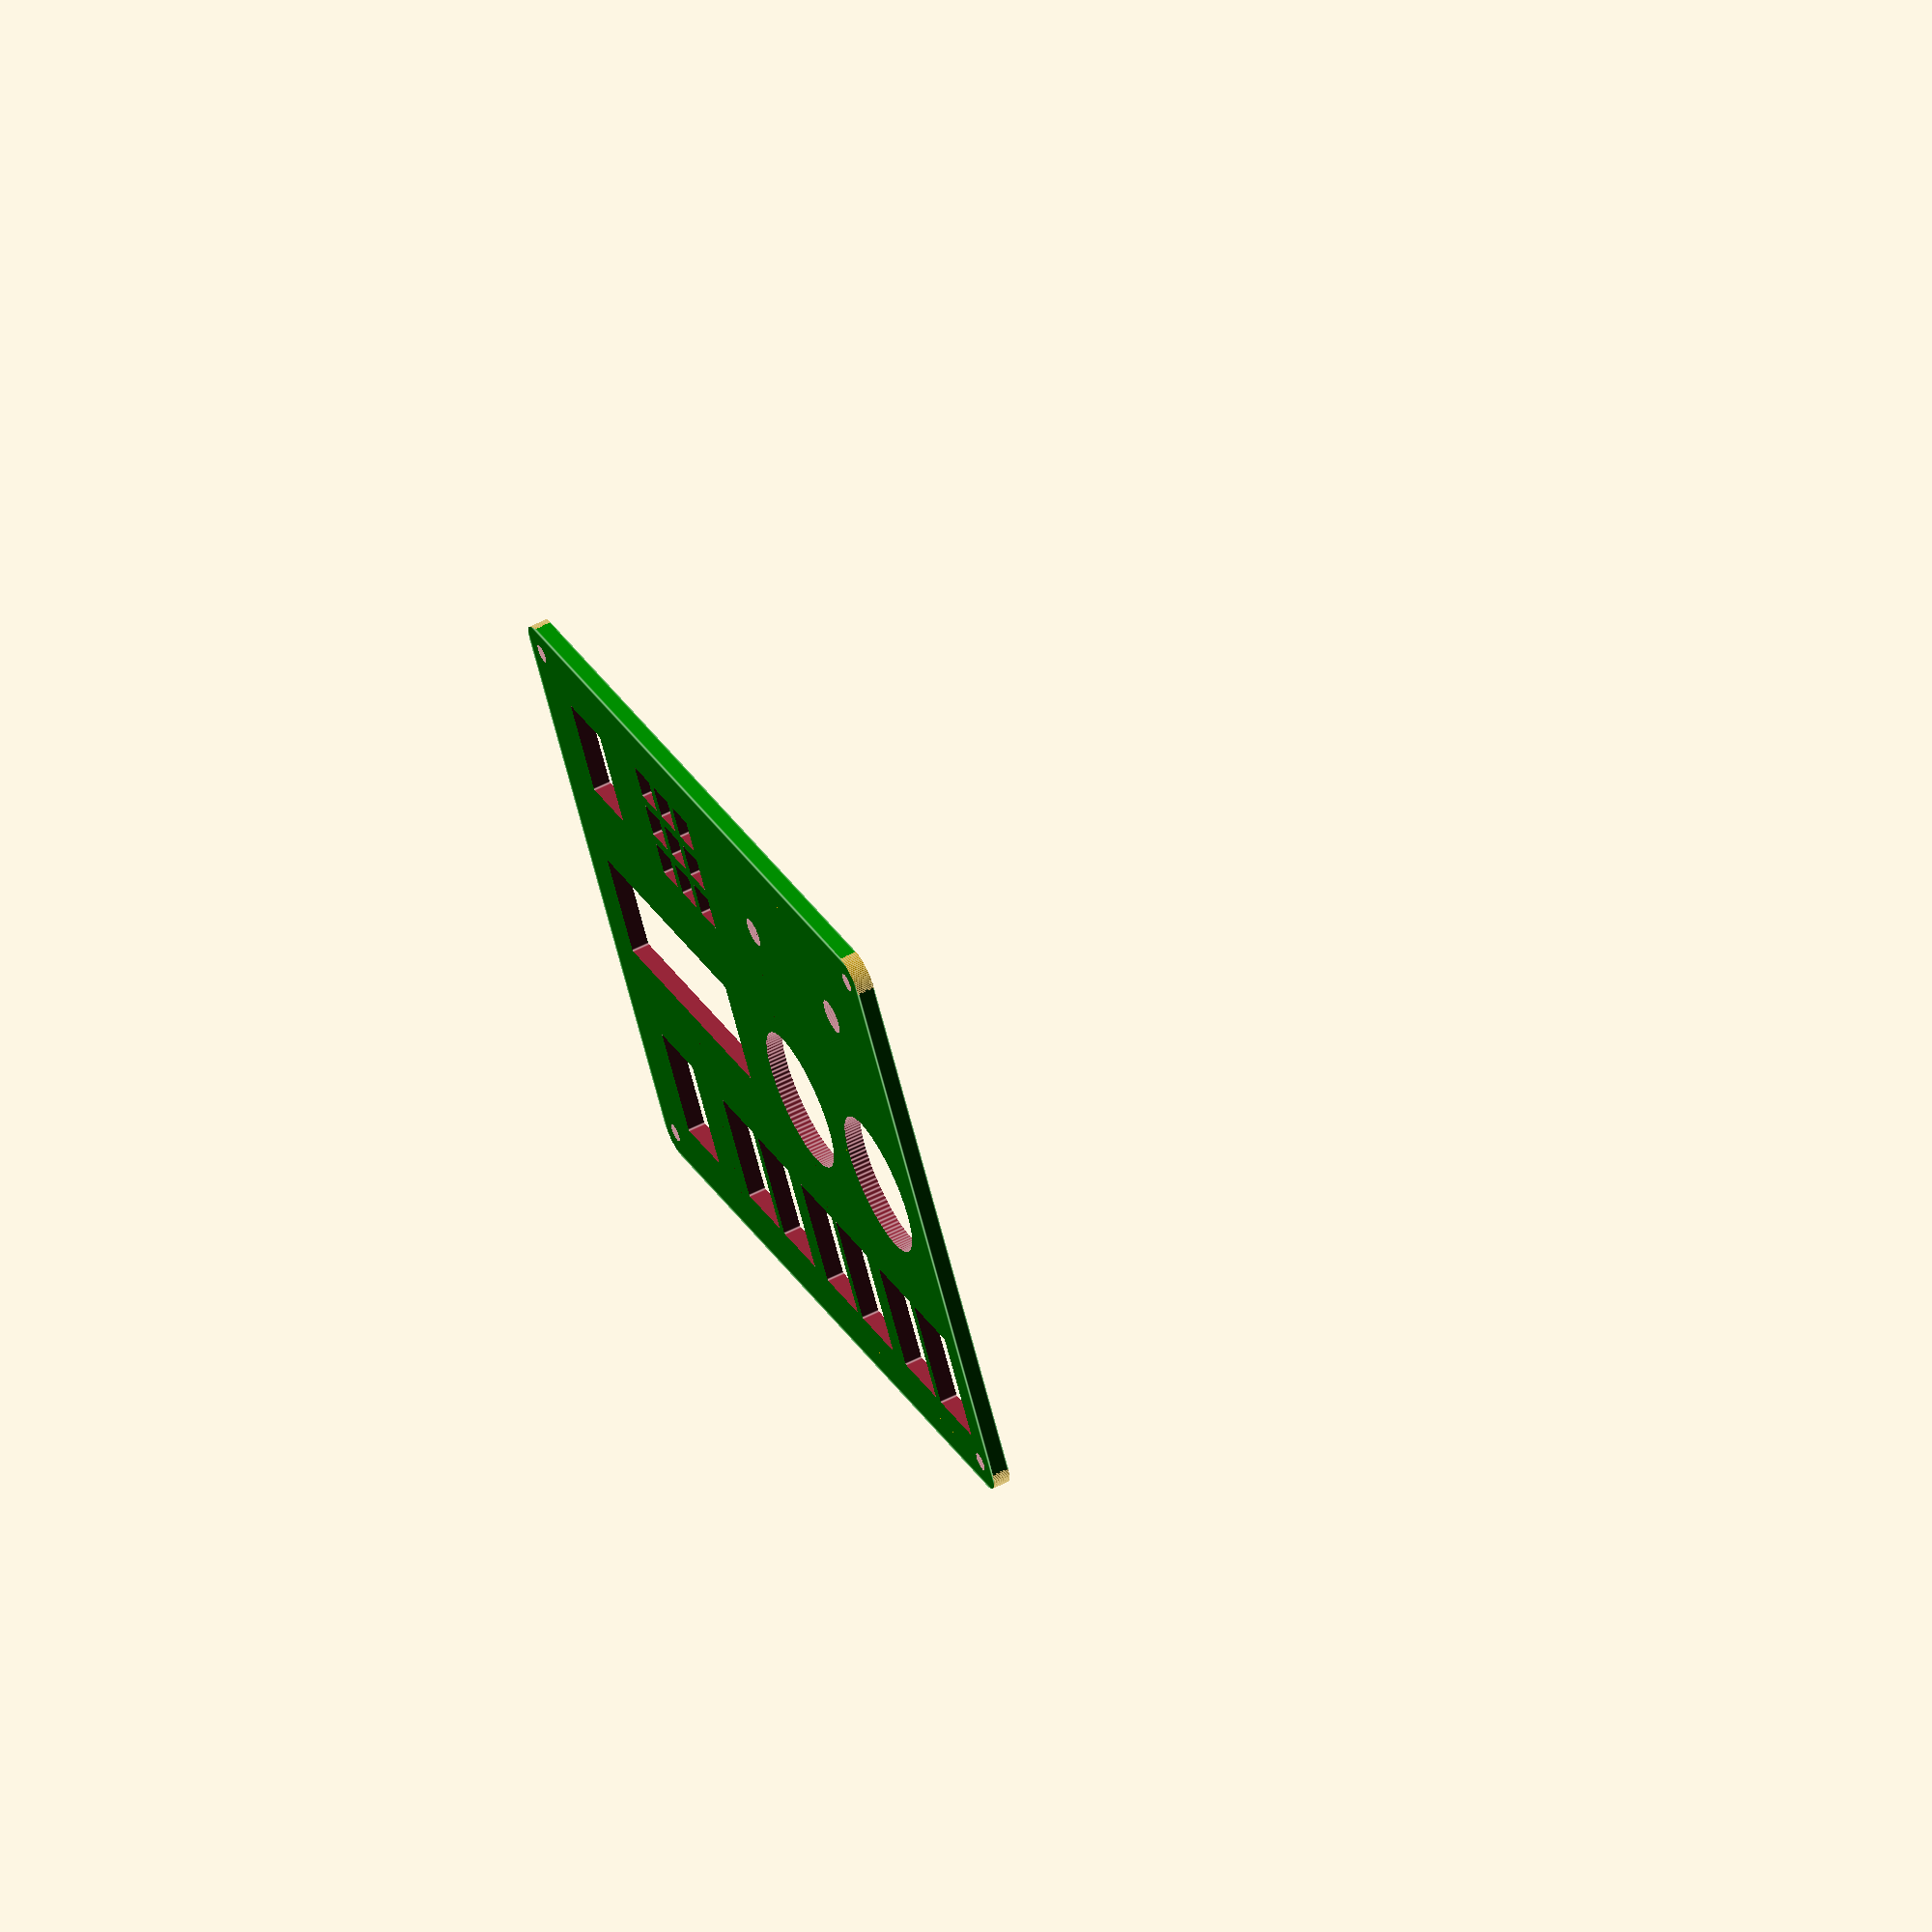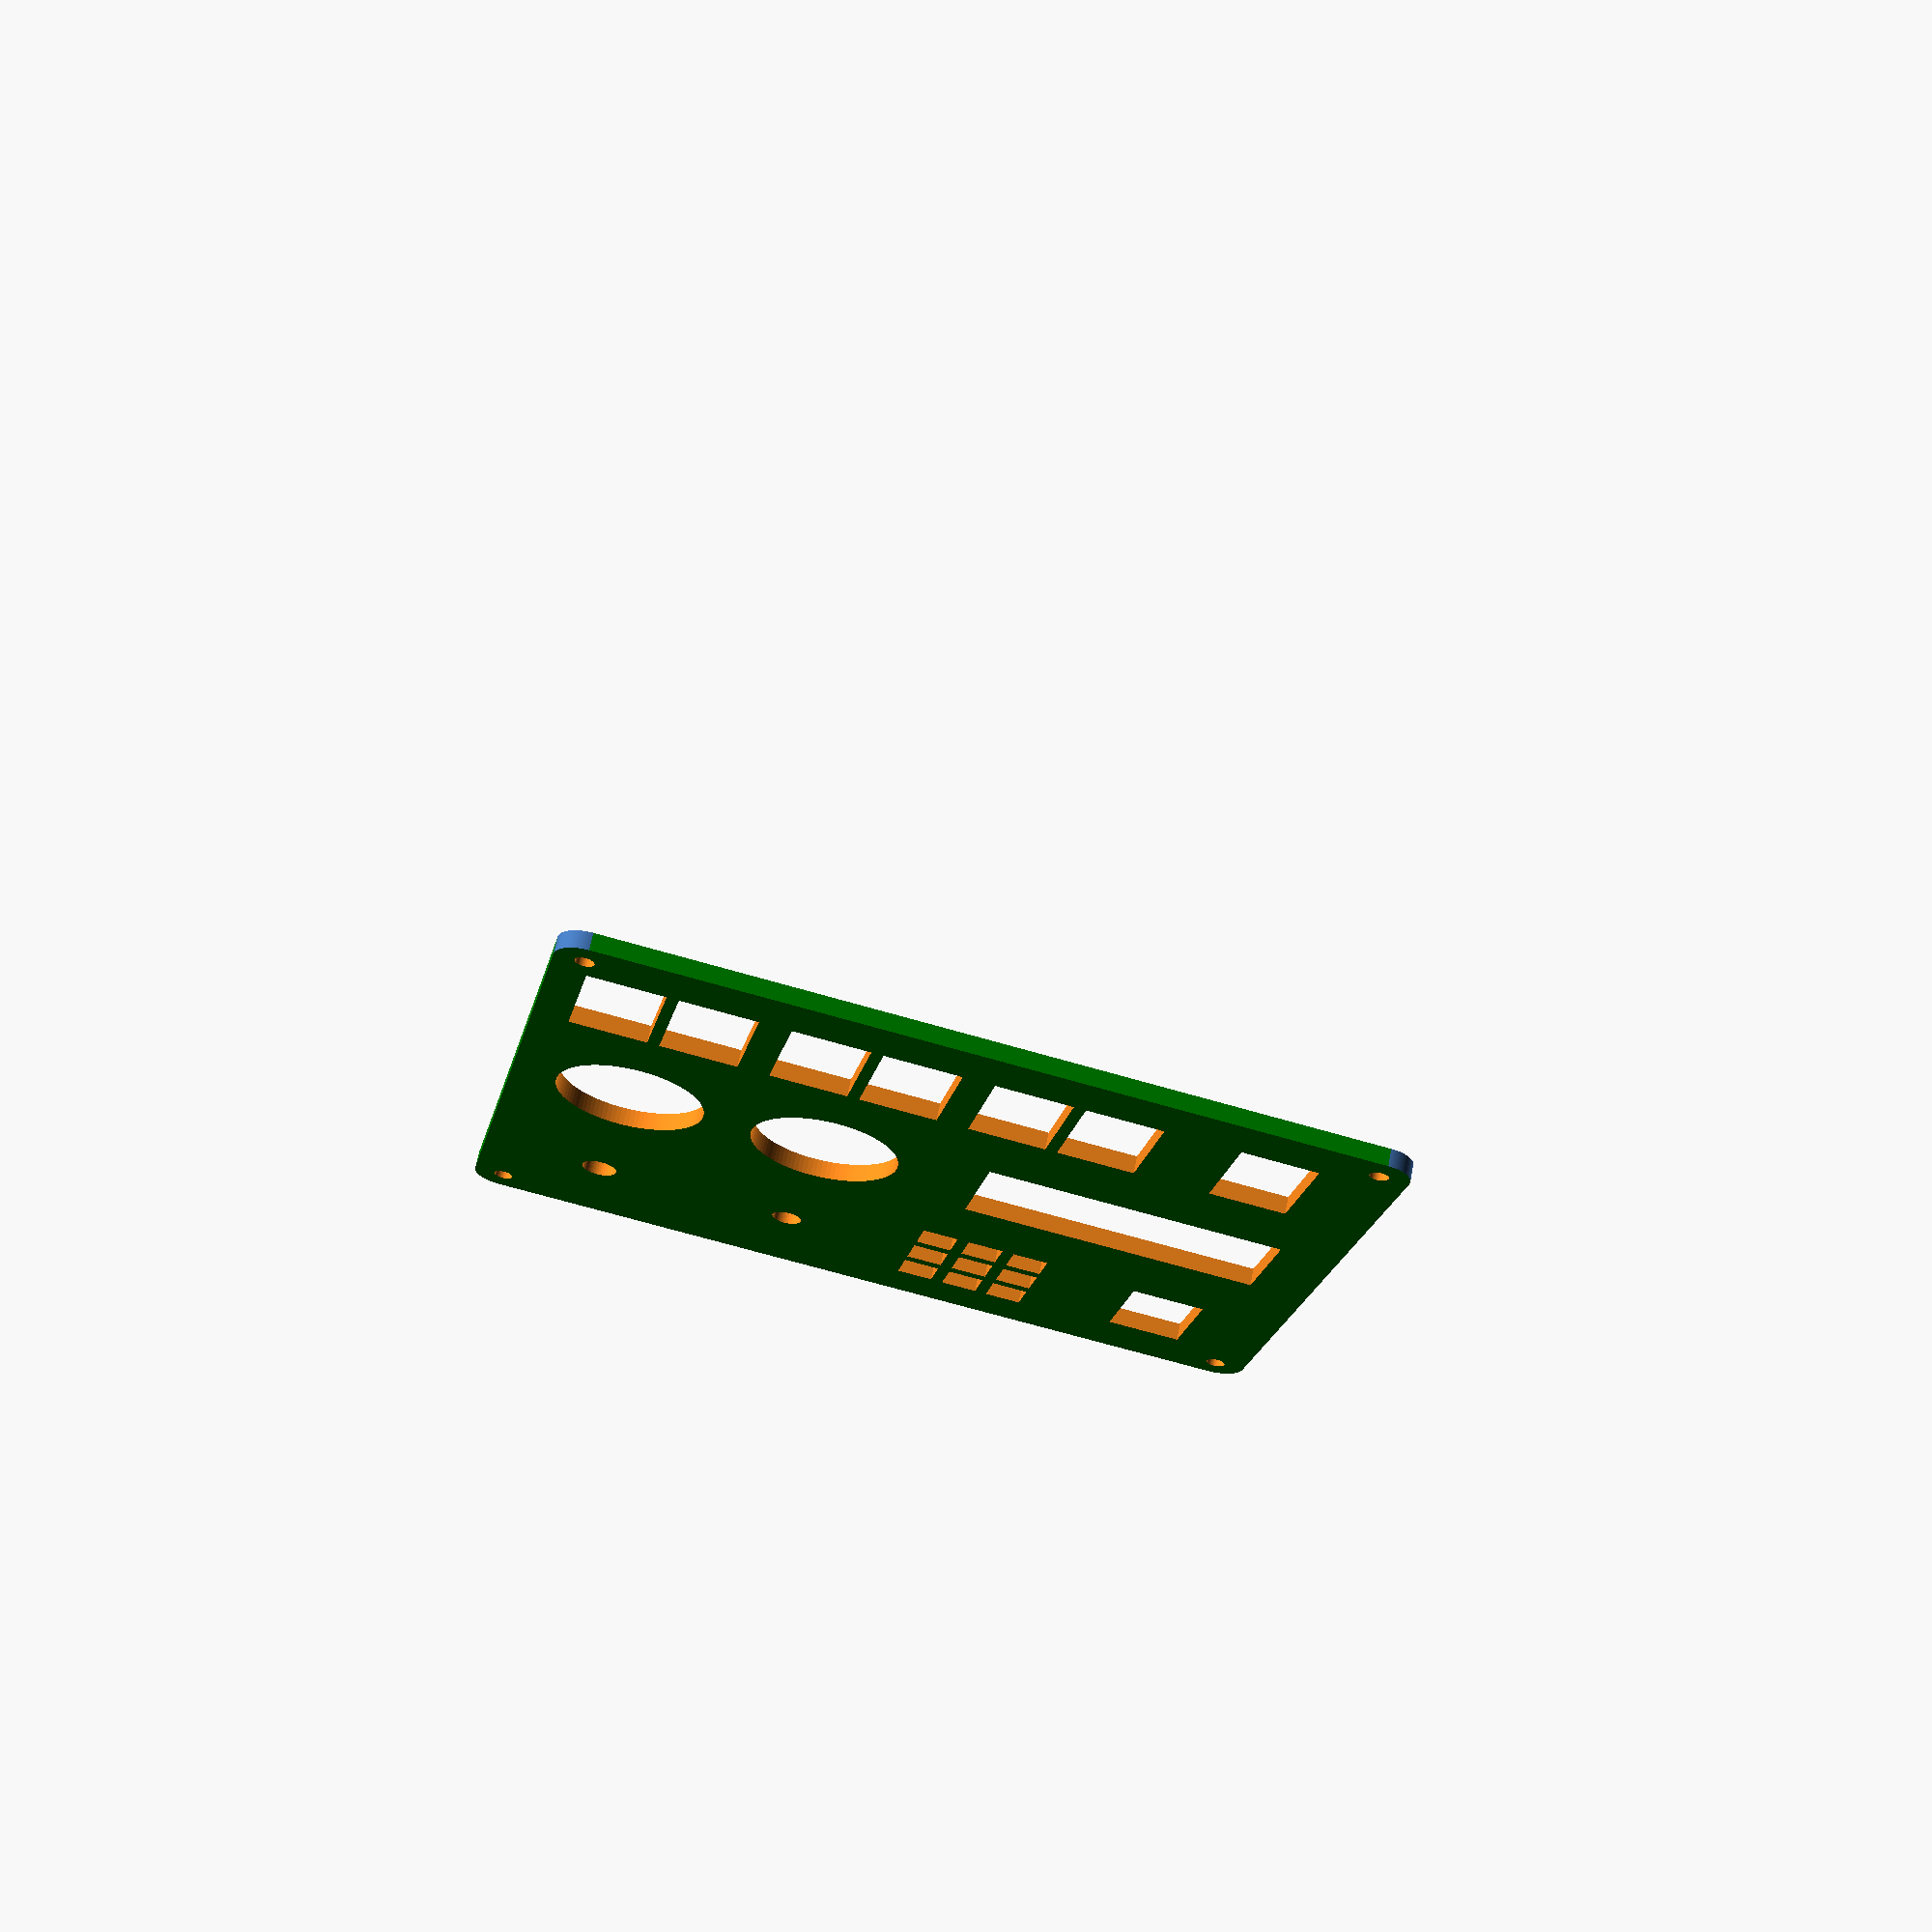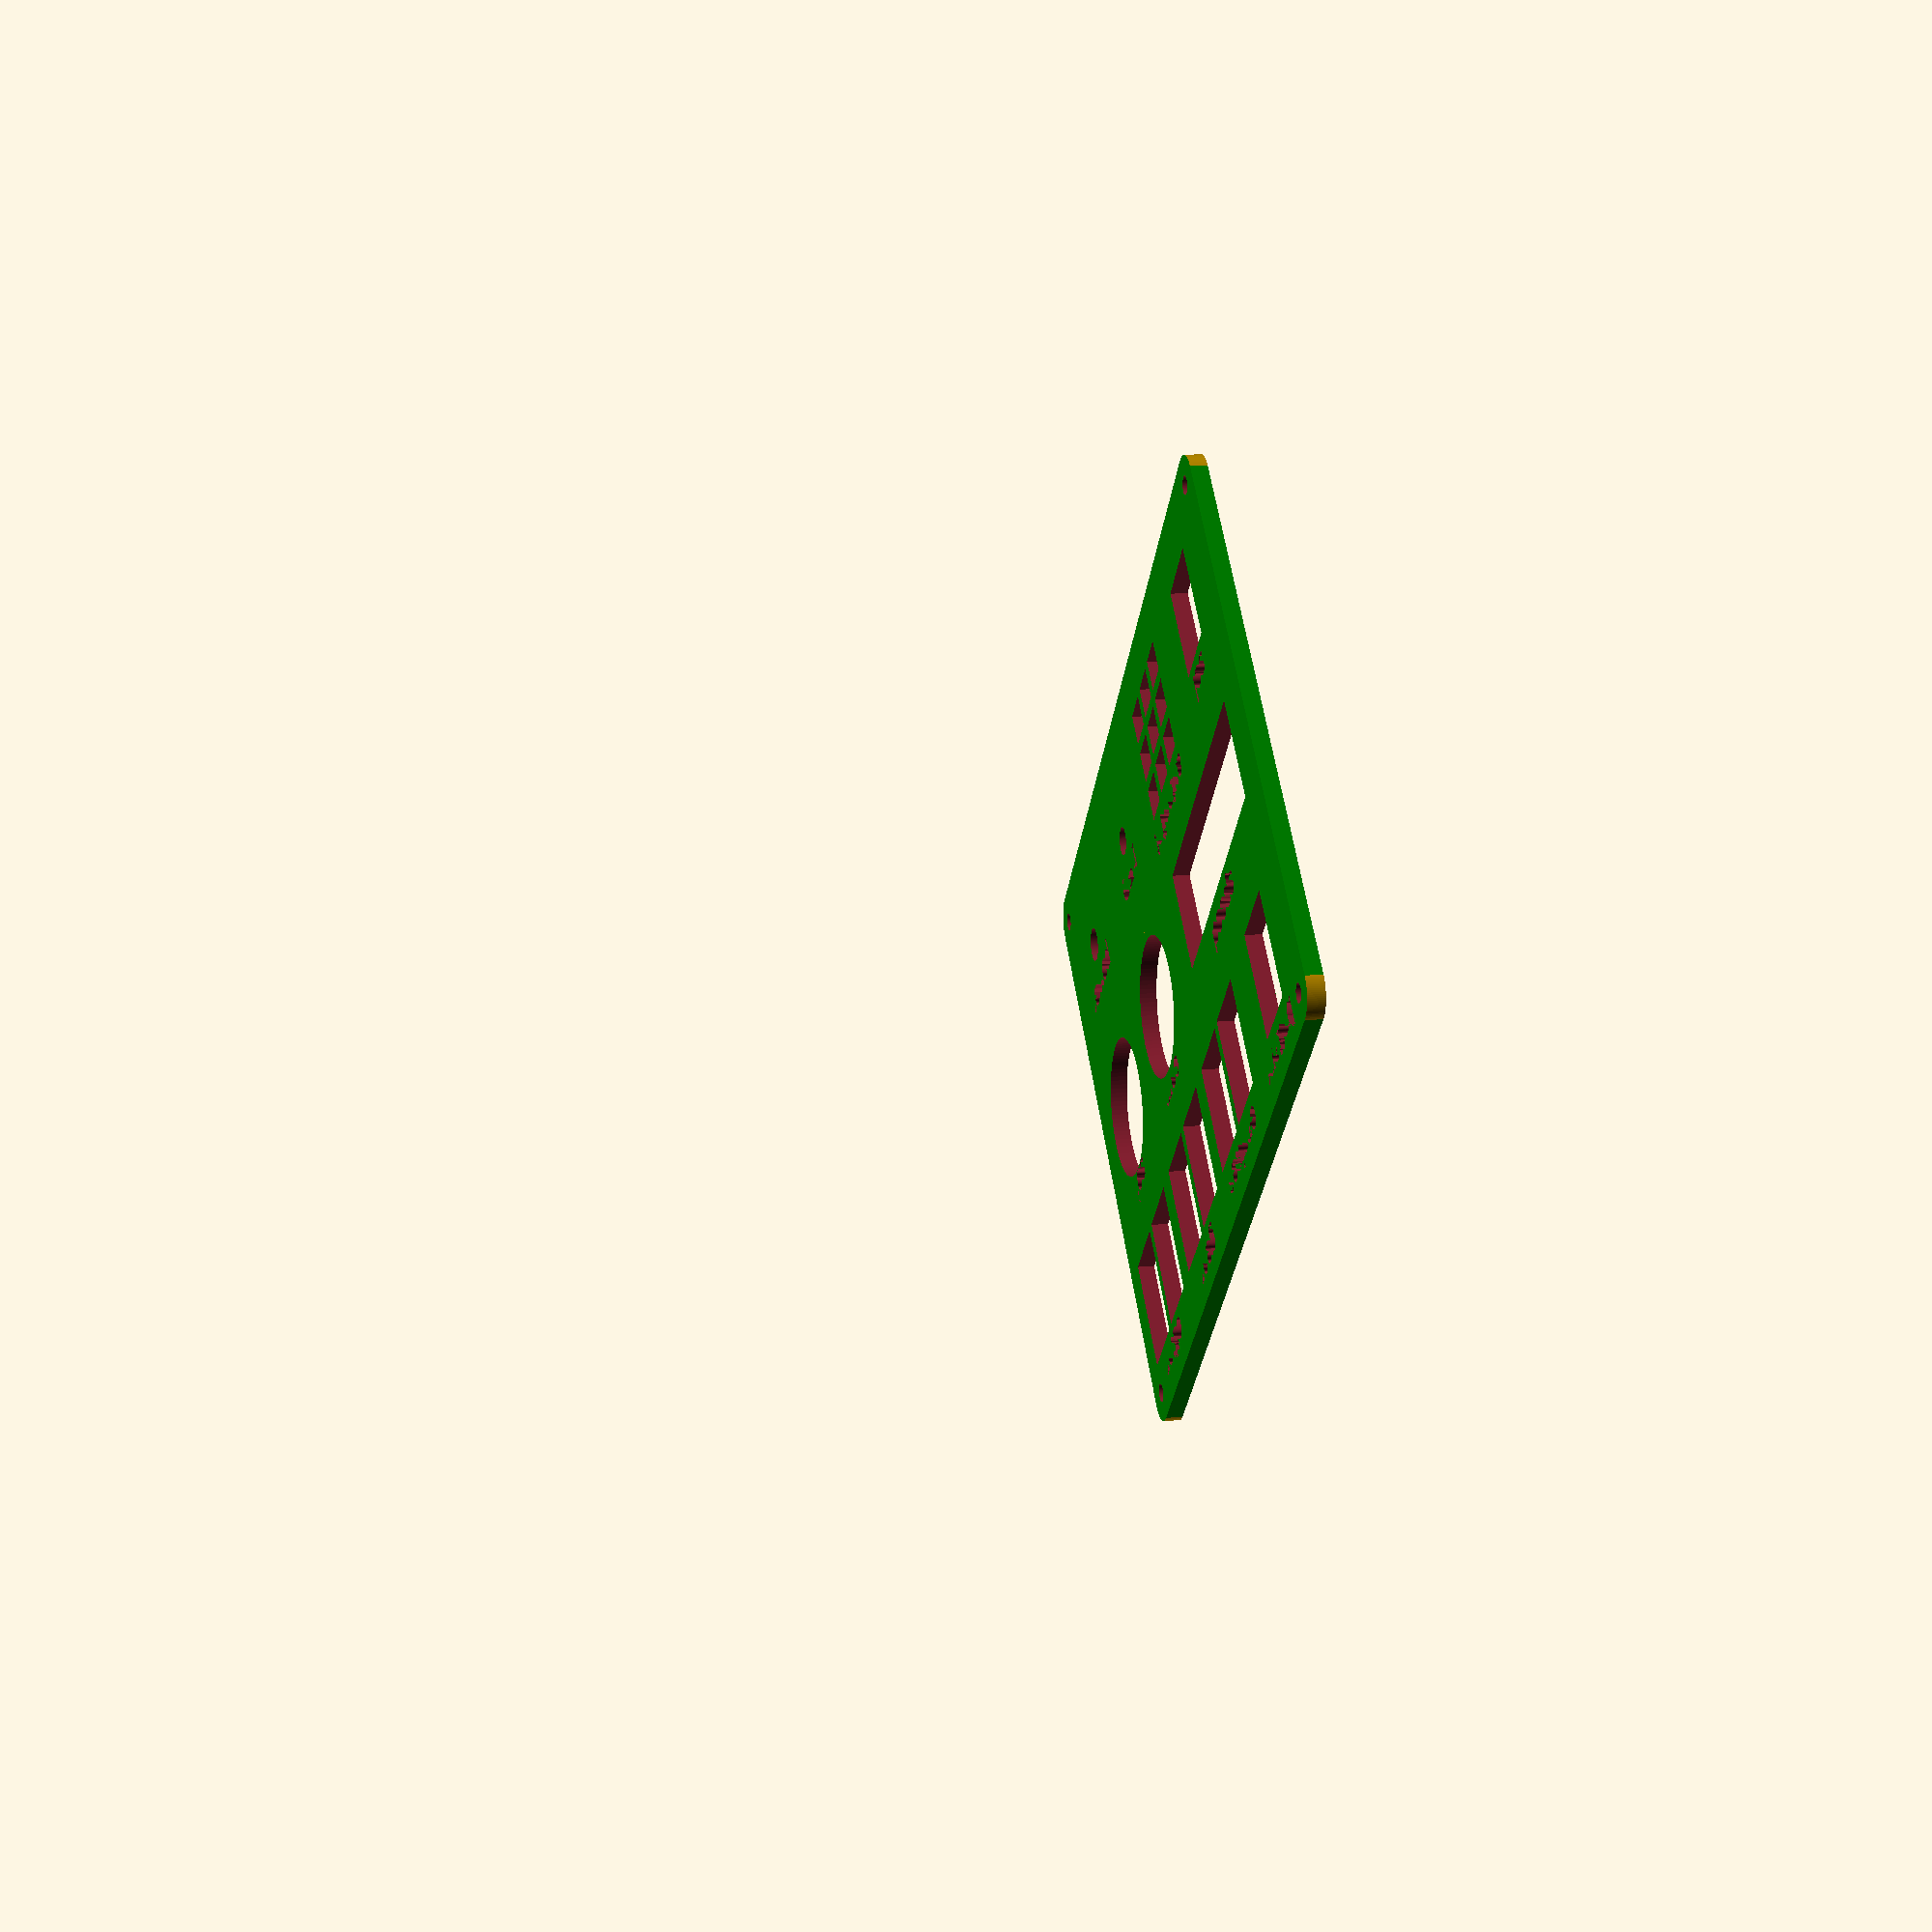
<openscad>
$fn = 100;//detail level

panelWidth = 140;//mm
panelHeight = 110;//mm
panelThicknes = 3;//mm
screwDiameter = 3.2;
roundCornerRadious = 5;//set to zero to disable

border = 5;
gridSizeX = 30;
gridSizeY = 30;

textSize = 5;
labelsEnabled = true;
isLabelPositive = false;

numberOfGridsInARowX = 3;
numberOfGridsInARowY = 4;

/*id list: 
0 - nothing
1 - a switch
2 - a double switch
3 - a joystick
4 - a potentiometer
5 - small buttons in a group
6 - LED
26- double LED
36- tripple LED
46- quadruple LED
56- qintiple? LED
66- hex LED
86- octo LED?
7 - 7 segment display
47- 4x 7 segment display (requires a empty space on the right
69- debug cube grid size
*/
map = [
[ 1, 2, 2, 2],
[47, 0, 3, 3],
[ 7, 5, 6, 4]
];
labelMap = [
["battery","engines","gear","other"],
["speed"," ","cam","soi"],
["sel","autopilot","LED","power"]
];

module roundEdges(){
    translate([roundCornerRadious,roundCornerRadious,-1]){
        difference(){
            cylinder(50,roundCornerRadious*2,roundCornerRadious*2);
            cylinder(50,roundCornerRadious,roundCornerRadious);
            translate([-50,0,-10])  cube([100,100,100]);
            translate([0,-50,-10])  cube([100,100,100]);
        }
    }
}
module screwHole(){
    cylinder(25,screwDiameter/2,screwDiameter/2,center=true);
}
module switch(){
    translate([-20/2,-13/2,-18]) cube([20,13,25]);
}
module doubleSwitch(){
    translate([-20/2,-13-1,-18]) cube([20,13,25]);
    translate([-20/2,1,-18]) cube([20,13,25]);
}
module joystick(){
    translate([0,0,2]) cylinder(10,25/2,25/2,center=true);
}
module potentiometer(){
    cylinder(10,6/2,6/2,center=true);
}
module bigButton(){}
module smallButtons(){
    distanceBetweenButtons = 8;
    for(x=[-distanceBetweenButtons:distanceBetweenButtons:distanceBetweenButtons]){
        for(y=[-distanceBetweenButtons:distanceBetweenButtons:distanceBetweenButtons]){
            translate([x,y,0])
            cube([6,6,10],center=true);
        }
    }
}

module LED(){
    cylinder(10,5/2,5/2,center=true);
}
module SSD(){//seven segment display
    cube([17.5,12.4,20],center=true);
}
module X4SSD(){//seven segment display
    translate([-19/2,-50.4/2+gridSizeY/2,-12]) cube([19,50.4,20]);
}
module LCD2inch(){}
module LCD1c3inch(){}
module aGrid(){//for debug purpouses
    translate([-gridSizeX/2,-gridSizeY/2,-1]) cube([gridSizeX,gridSizeY,10]);
}

module labels(){
    if(labelsEnabled==true){
        for(x=[0:1:numberOfGridsInARowX-1]){
             for(y = [0:1:numberOfGridsInARowY-1]){
                 if(map[x][y]==0){}
                 
                 translate([
                        border+x*(gridSizeX+((panelHeight-border*2)-(numberOfGridsInARowX*gridSizeX))/(numberOfGridsInARowX-1))+gridSizeX/2-gridSizeX/2,
                        border+y*(gridSizeY+((panelWidth -border*2)-(numberOfGridsInARowY*gridSizeY))/(numberOfGridsInARowY-1))+gridSizeY/2,
                        panelThicknes/2])
                 rotate([0,0,90]){
                     if(map[x][y]==1||map[x][y]==2){
                        translate([0,-1,0])
                        linear_extrude(panelThicknes)
                        text(text = labelMap[x][y], size = textSize,halign="center",valign="center");
                     }  
                     
                     if(map[x][y]==3){
                        translate([0,0,0])
                        linear_extrude(panelThicknes)
                        text(text = labelMap[x][y], size = textSize,halign="center",valign="center");
                     }
                     
                     if(map[x][y]==4){
                        translate([0,-8,0])
                        linear_extrude(panelThicknes)
                        text(text = labelMap[x][y], size = textSize,halign="center",valign="center");
                     }  
                     
                     if(map[x][y]==5){
                        translate([0,0,0])
                        linear_extrude(panelThicknes)
                        text(text = labelMap[x][y], size = textSize,halign="center",valign="center");
                     } 
                     
                     if(map[x][y]==6||map[x][y]==26||map[x][y]==36||map[x][y]==46){
                        translate([0,-8,0])
                        linear_extrude(panelThicknes)
                        text(text = labelMap[x][y], size = textSize,halign="center",valign="center");
                     } 
                     
                     if(map[x][y]==7){
                        translate([0,-2,0])
                        linear_extrude(panelThicknes)
                        text(text = labelMap[x][y], size = textSize,halign="center",valign="center");
                     }  
                     
                     if(map[x][y]==47){
                        translate([gridSizeX/2,-1,0])
                        linear_extrude(panelThicknes)
                        text(text = labelMap[x][y], size = textSize,halign="center",valign="center");
                     }  
                }
            }
        }
    }
}

difference(){
    color("green")
    cube([panelHeight,panelWidth,panelThicknes]);
    //round edges
    roundEdges();
    translate([0,panelWidth,0]) rotate([0,0,270]) roundEdges();
    translate([panelHeight,0,0]) rotate([0,0,90]) roundEdges();
    translate([panelHeight,panelWidth,0]) rotate([0,0,180]) roundEdges();
    //screw holes
    translate([border,border,0]) screwHole();
    translate([border,panelWidth-border,0]) screwHole();
    translate([panelHeight-border,border,0]) screwHole();
    translate([panelHeight-border,panelWidth-border,0]) screwHole();
    //all of the other holes
    echo ("works");
    for(x=[0:1:numberOfGridsInARowX-1]){
        for(y = [0:1:numberOfGridsInARowY-1]){
            if(map[x][y]==0){}
            
            translate([
                border+x*(gridSizeX+((panelHeight-border*2)-(numberOfGridsInARowX*gridSizeX))/(numberOfGridsInARowX-1))+gridSizeX/2,
                border+y*(gridSizeY+((panelWidth -border*2)-(numberOfGridsInARowY*gridSizeY))/(numberOfGridsInARowY-1))+gridSizeY/2,
                0]){
                if(map[x][y]==1){
                    switch();
                }
                
                if(map[x][y]==2){
                    doubleSwitch();
                }
                
                if(map[x][y]==3){//joystick
                    joystick();
                }
                
                if(map[x][y]==4){//potentiometer
                    potentiometer();
                }
                
                if(map[x][y]==5){//small buttons
                    smallButtons();
                }
                
                if(map[x][y]==6){//LED
                    LED();
                }
                
                if(map[x][y]==7){//seven segment
                    SSD();
                }
                
                if(map[x][y]==47){//4x seven segment
                    X4SSD();
                }
                
                if(map[x][y]==69){//debugTile
                    #aGrid();
                }
            }
        }
    }
    
    //make negative labels
    if (isLabelPositive==false){
        labels();
    }
}

//make labels
if (isLabelPositive==true){
    labels();
}

</openscad>
<views>
elev=299.5 azim=299.7 roll=242.8 proj=o view=edges
elev=294.6 azim=77.5 roll=191.1 proj=p view=solid
elev=163.5 azim=40.6 roll=101.5 proj=p view=solid
</views>
